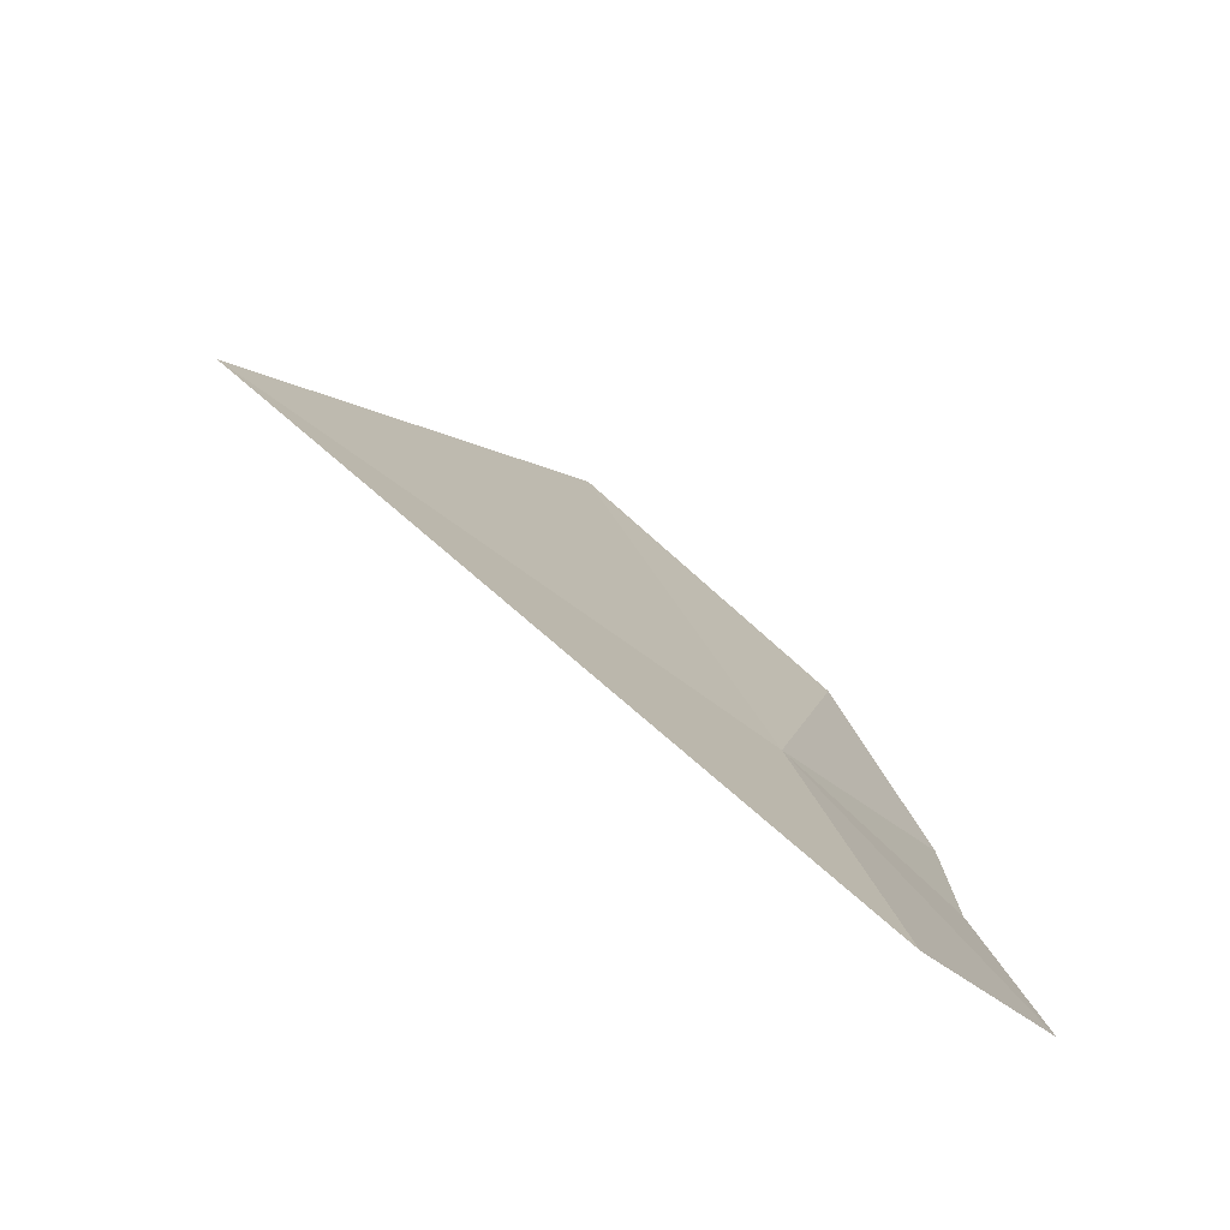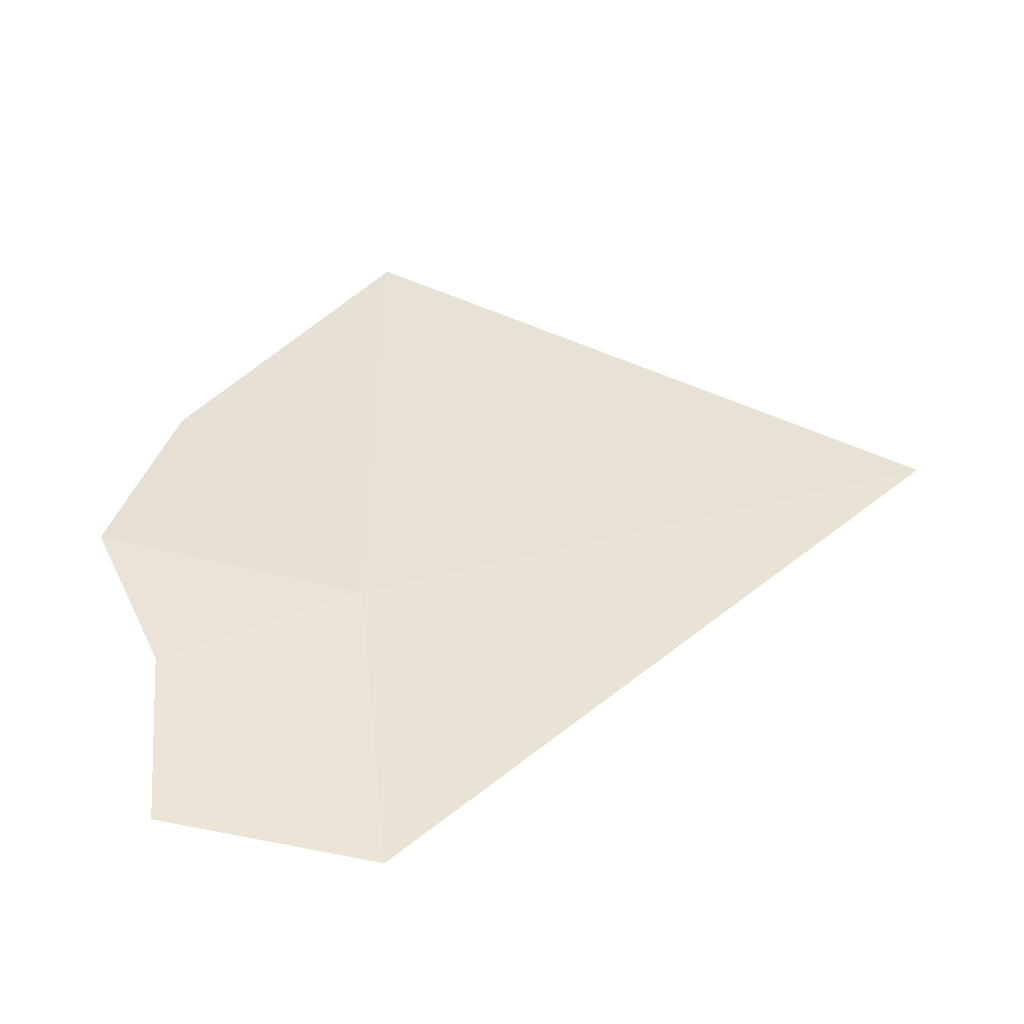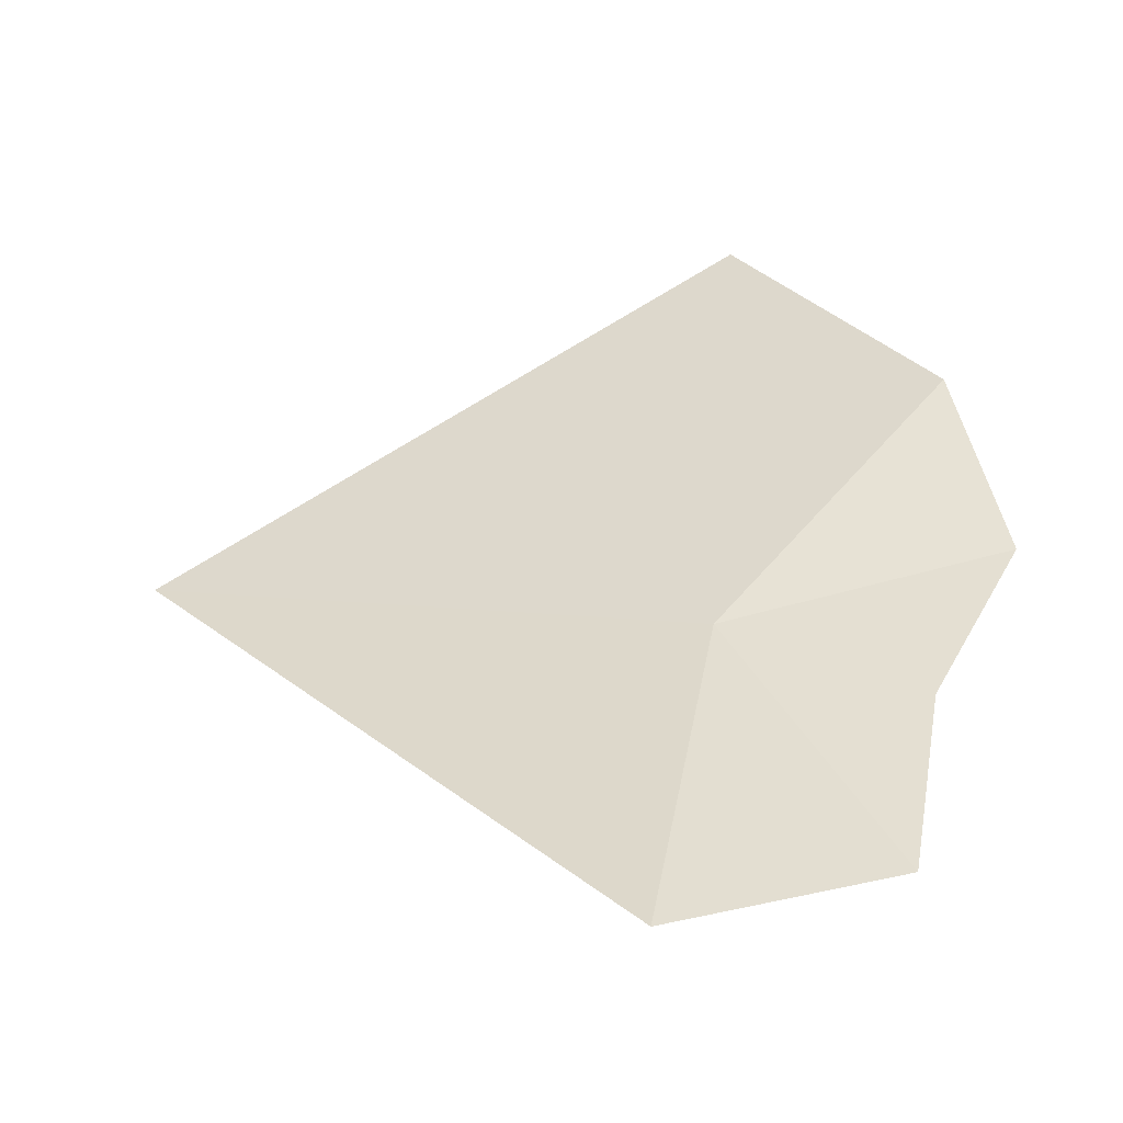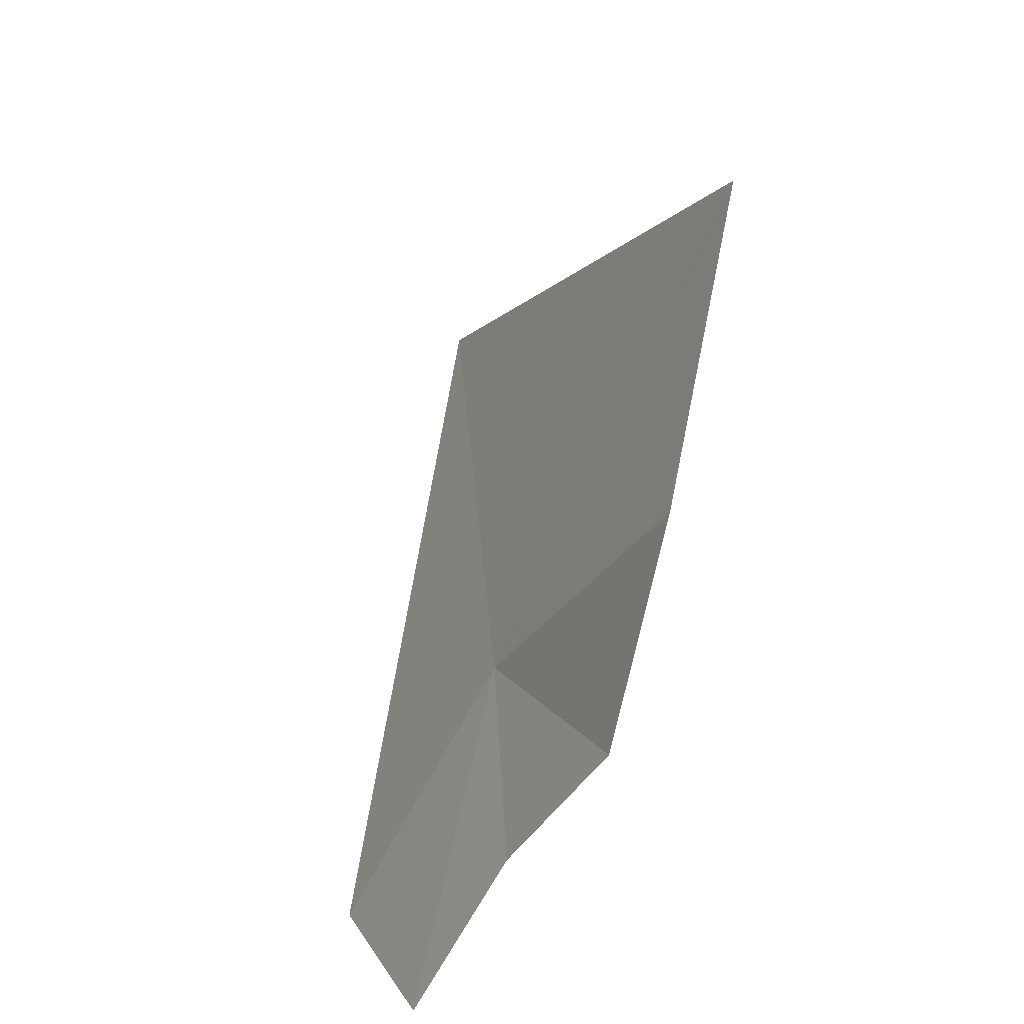
<metadata>
{"format":"obj","ext":"obj","renderer":"f3d","projection":"perspective","resolution":1024,"background":"white","views":[{"elev":-42.9,"azim":-130.1,"up":"+Y"},{"elev":-72.4,"azim":97.3,"up":"+Y"},{"elev":-20.0,"azim":-71.4,"up":"+Y"},{"elev":27.5,"azim":-6.9,"up":"+Y"}]}
</metadata>
<code>
v -8.117 5.023 34.37
v -7.919 5.891 29.59
v -6.252 9.029 34.1
v -7.033 7.237 36.01
v -8.957 2.85 35.96
v -8.213 4.291 36.01
v -9.379 2.514 34.23
v -7.528 5.565 36.56
f 1 3 2
f 1 4 3
f 1 5 6
f 1 6 8
f 1 7 5
f 1 8 4
f 1 2 7

</code>
